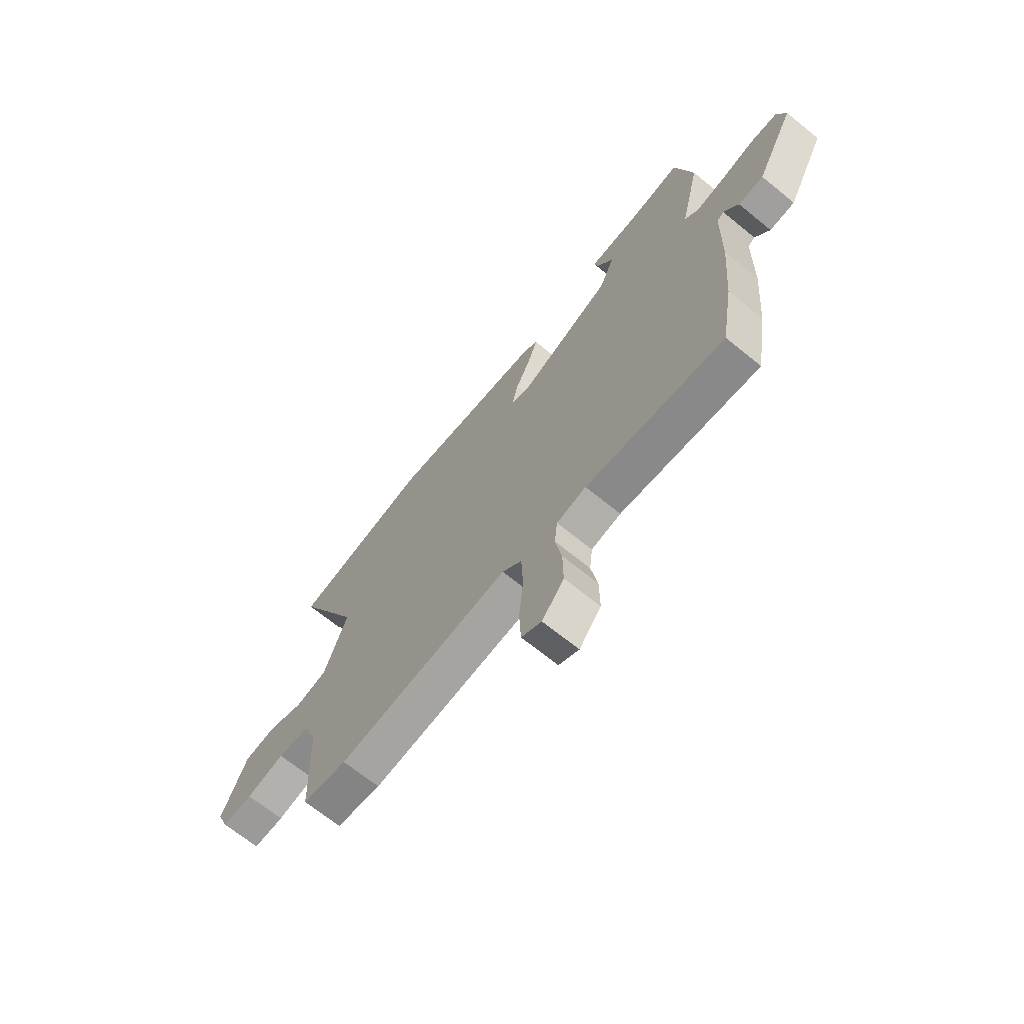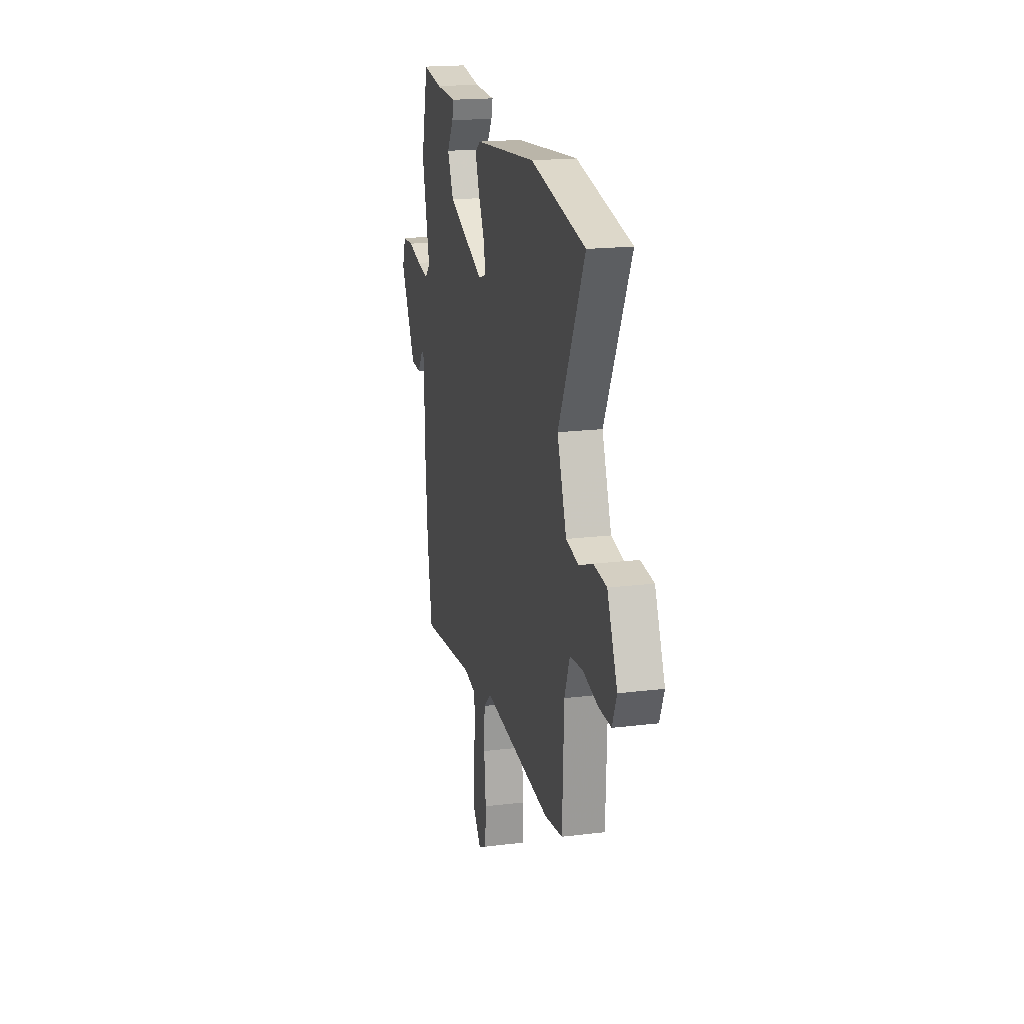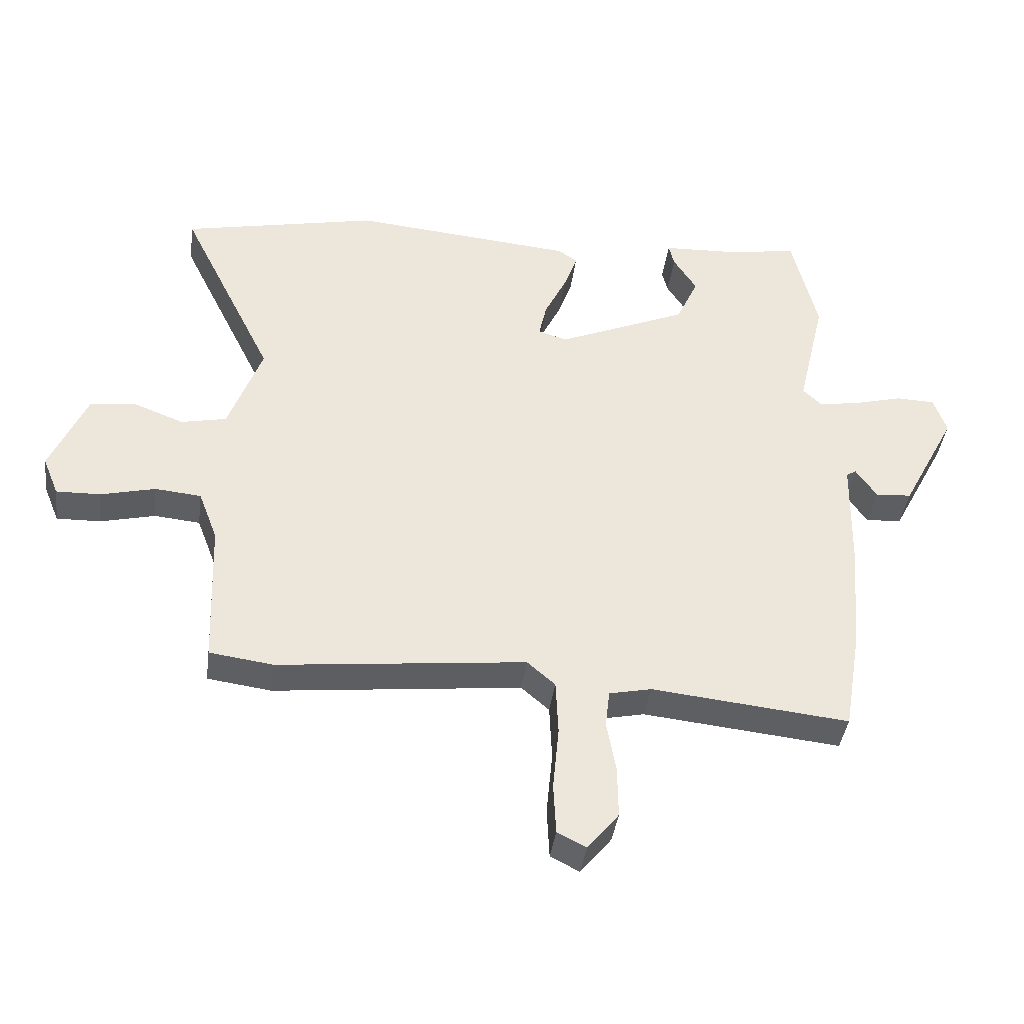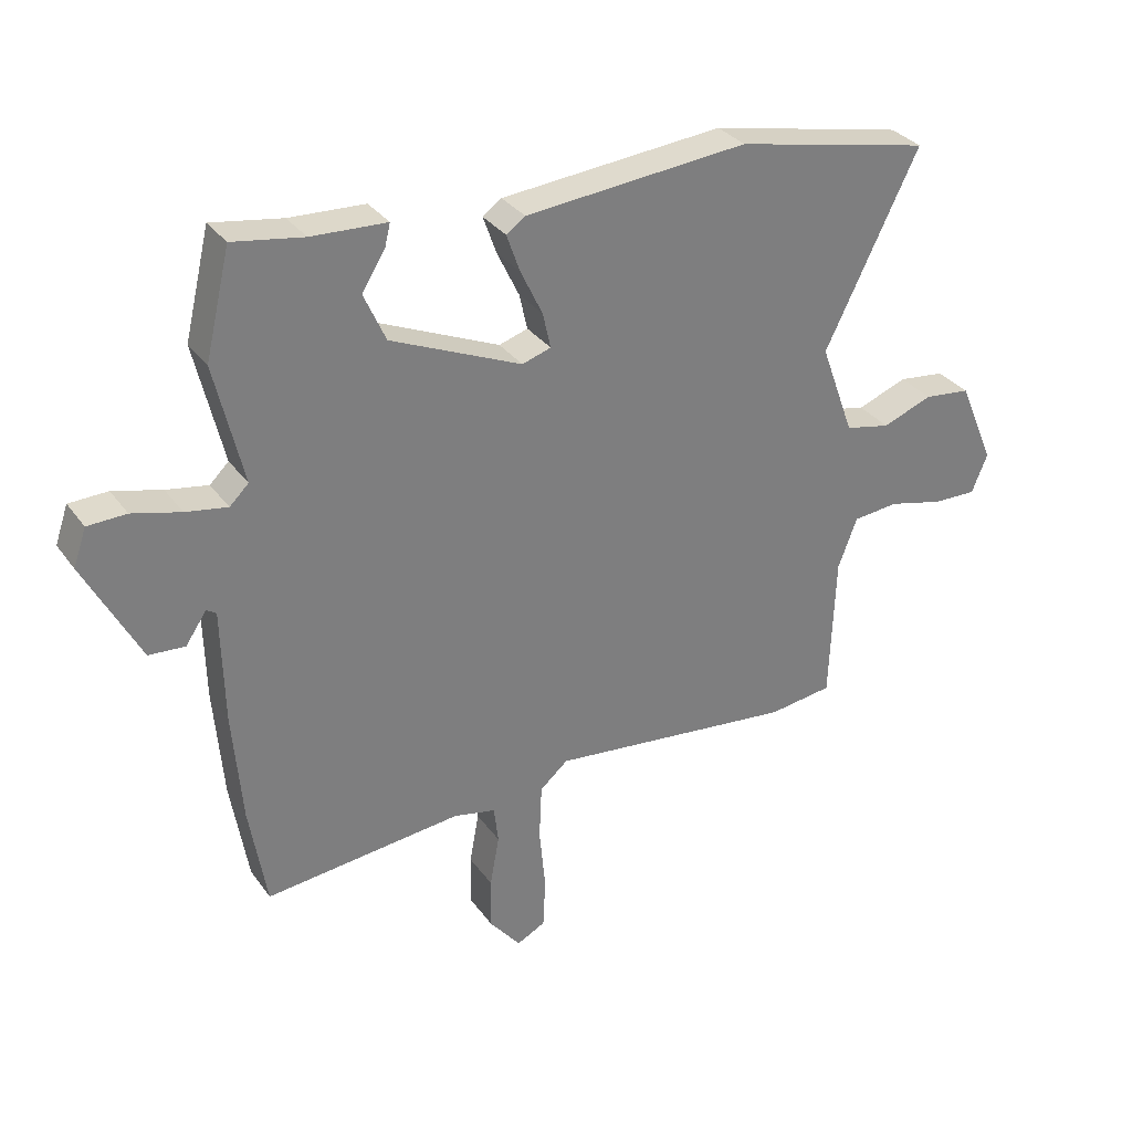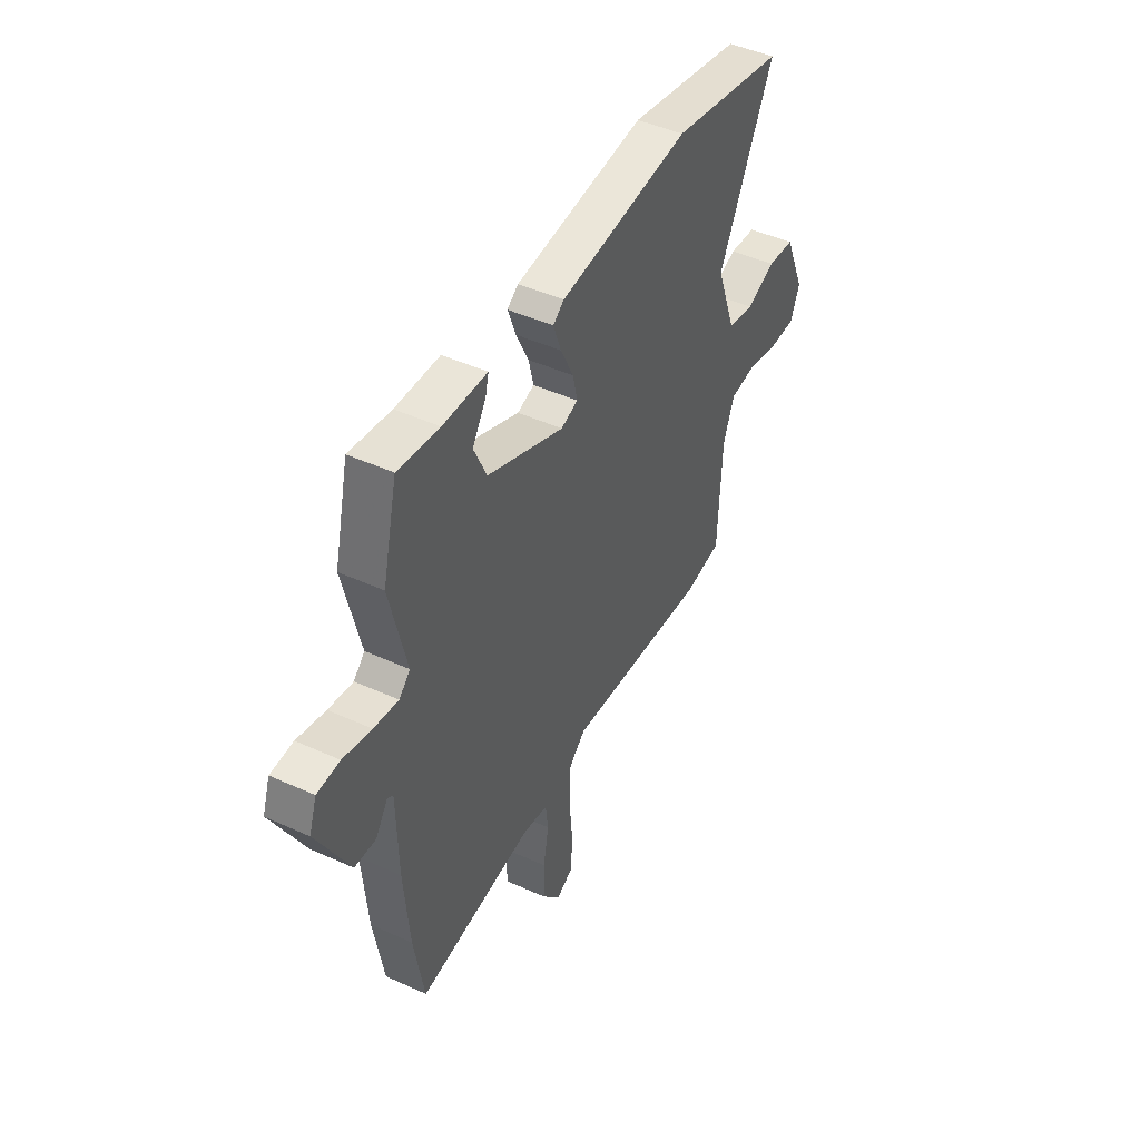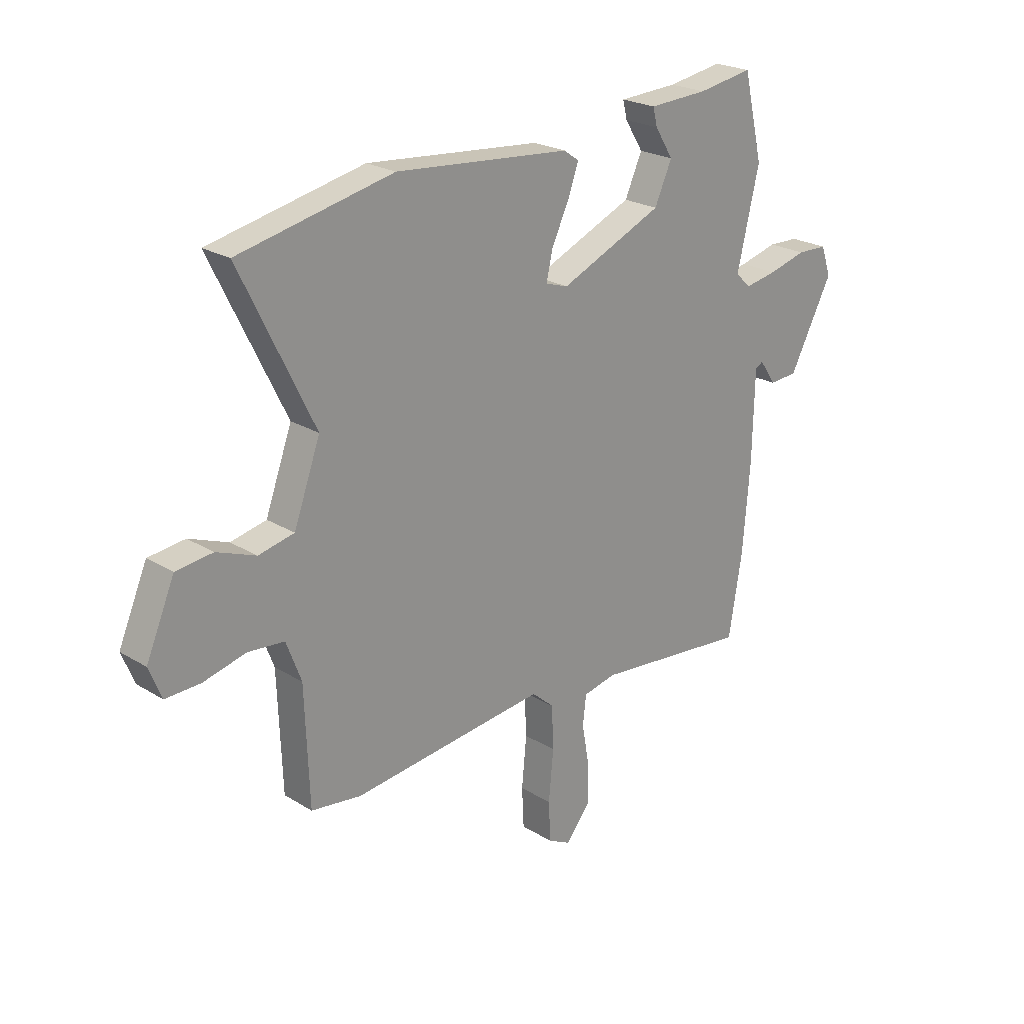
<metadata>
{"format":"obj","ext":"obj","renderer":"f3d","projection":"perspective","resolution":1024,"background":"white","views":[{"elev":-68.1,"azim":-129.2,"up":"+Z"},{"elev":18.6,"azim":76.7,"up":"+Z"},{"elev":-40.4,"azim":172.4,"up":"+Z"},{"elev":32.0,"azim":-29.7,"up":"+Z"},{"elev":46.4,"azim":-62.6,"up":"+Z"},{"elev":23.1,"azim":136.1,"up":"+Z"}]}
</metadata>
<code>
v 0.538 0.07 -0.495
v 0.434 0.07 -0.509
v 0.03 0.07 -0.464
v -0.016 0.07 -0.504
v -0.02 0.07 -0.594
v -0.01 0.07 -0.699
v -0.014 0.07 -0.782
v -0.061 0.07 -0.806
v -0.112 0.07 -0.743
v -0.111 0.07 -0.658
v -0.096 0.07 -0.574
v -0.103 0.07 -0.513
v -0.172 0.07 -0.498
v -0.495 0.07 -0.531
v -0.523 0.07 -0.363
v -0.538 0.07 -0.182
v -0.542 0.07 0.004
v -0.558 0.07 0.014
v -0.592 0.07 -0.036
v -0.651 0.07 -0.032
v -0.741 0.07 0.14
v -0.72 0.07 0.201
v -0.657 0.07 0.203
v -0.578 0.07 0.182
v -0.51 0.07 0.17
v -0.479 0.07 0.2
v -0.525 0.07 0.396
v -0.484 0.07 0.568
v -0.369 0.07 0.549
v -0.246 0.07 0.543
v -0.255 0.07 0.506
v -0.293 0.07 0.446
v -0.257 0.07 0.366
v -0.043 0.07 0.273
v 0.004 0.07 0.288
v -0.009 0.07 0.346
v -0.045 0.07 0.421
v -0.067 0.07 0.483
v -0.036 0.07 0.505
v 0.328 0.07 0.537
v 0.648 0.07 0.468
v 0.495 0.07 0.156
v 0.55 0.07 0.005
v 0.624 0.07 -0.011
v 0.705 0.07 0.02
v 0.781 0.07 0.011
v 0.84 0.07 -0.126
v 0.814 0.07 -0.19
v 0.742 0.07 -0.188
v 0.653 0.07 -0.166
v 0.578 0.07 -0.173
v 0.547 0.07 -0.255
v 0.538 0 -0.495
v 0.434 0 -0.509
v 0.03 0 -0.464
v -0.016 0 -0.504
v -0.02 0 -0.594
v -0.01 0 -0.699
v -0.014 0 -0.782
v -0.061 0 -0.806
v -0.112 0 -0.743
v -0.111 0 -0.658
v -0.096 0 -0.574
v -0.103 0 -0.513
v -0.172 0 -0.498
v -0.495 0 -0.531
v -0.523 0 -0.363
v -0.538 0 -0.182
v -0.542 0 0.004
v -0.558 0 0.014
v -0.592 0 -0.036
v -0.651 0 -0.032
v -0.741 0 0.14
v -0.72 0 0.201
v -0.657 0 0.203
v -0.578 0 0.182
v -0.51 0 0.17
v -0.479 0 0.2
v -0.525 0 0.396
v -0.484 0 0.568
v -0.369 0 0.549
v -0.246 0 0.543
v -0.255 0 0.506
v -0.293 0 0.446
v -0.257 0 0.366
v -0.043 0 0.273
v 0.004 0 0.288
v -0.009 0 0.346
v -0.045 0 0.421
v -0.067 0 0.483
v -0.036 0 0.505
v 0.328 0 0.537
v 0.648 0 0.468
v 0.495 0 0.156
v 0.55 0 0.005
v 0.624 0 -0.011
v 0.705 0 0.02
v 0.781 0 0.011
v 0.84 0 -0.126
v 0.814 0 -0.19
v 0.742 0 -0.188
v 0.653 0 -0.166
v 0.578 0 -0.173
v 0.547 0 -0.255
f 48 49 50
f 47 48 50
f 46 47 50
f 45 46 50
f 44 45 50
f 43 44 50 51
f 42 43 51 52
f 40 41 42
f 39 40 42
f 38 39 42
f 37 38 42
f 36 37 42
f 52 1 2
f 42 52 2
f 36 42 2
f 35 36 2
f 29 30 31 32
f 29 32 33
f 28 29 33
f 27 28 33
f 26 27 33
f 25 26 33 34
f 22 23 24
f 21 22 24
f 20 21 24
f 19 20 24
f 18 19 24
f 17 18 24 25
f 17 25 34
f 16 17 34
f 15 16 34
f 14 15 34
f 13 14 34
f 9 10 11
f 8 9 11
f 7 8 11
f 6 7 11
f 5 6 11
f 4 5 11 12
f 13 34 35
f 12 13 35
f 4 12 35
f 3 4 35
f 2 3 35
f 102 101 100
f 102 100 99
f 102 99 98
f 102 98 97
f 102 97 96
f 103 102 96 95
f 104 103 95 94
f 94 93 92
f 94 92 91
f 94 91 90
f 94 90 89
f 94 89 88
f 54 53 104
f 54 104 94
f 54 94 88
f 54 88 87
f 84 83 82 81
f 85 84 81
f 85 81 80
f 85 80 79
f 85 79 78
f 86 85 78 77
f 76 75 74
f 76 74 73
f 76 73 72
f 76 72 71
f 76 71 70
f 77 76 70 69
f 86 77 69
f 86 69 68
f 86 68 67
f 86 67 66
f 86 66 65
f 63 62 61
f 63 61 60
f 63 60 59
f 63 59 58
f 63 58 57
f 64 63 57 56
f 87 86 65
f 87 65 64
f 87 64 56
f 87 56 55
f 87 55 54
f 1 53 54 2
f 2 54 55 3
f 3 55 56 4
f 4 56 57 5
f 5 57 58 6
f 6 58 59 7
f 7 59 60 8
f 8 60 61 9
f 9 61 62 10
f 10 62 63 11
f 11 63 64 12
f 12 64 65 13
f 13 65 66 14
f 14 66 67 15
f 15 67 68 16
f 16 68 69 17
f 17 69 70 18
f 18 70 71 19
f 19 71 72 20
f 20 72 73 21
f 21 73 74 22
f 22 74 75 23
f 23 75 76 24
f 24 76 77 25
f 25 77 78 26
f 26 78 79 27
f 27 79 80 28
f 28 80 81 29
f 29 81 82 30
f 30 82 83 31
f 31 83 84 32
f 32 84 85 33
f 33 85 86 34
f 34 86 87 35
f 35 87 88 36
f 36 88 89 37
f 37 89 90 38
f 38 90 91 39
f 39 91 92 40
f 40 92 93 41
f 41 93 94 42
f 42 94 95 43
f 43 95 96 44
f 44 96 97 45
f 45 97 98 46
f 46 98 99 47
f 47 99 100 48
f 48 100 101 49
f 49 101 102 50
f 50 102 103 51
f 51 103 104 52
f 52 104 53 1

</code>
